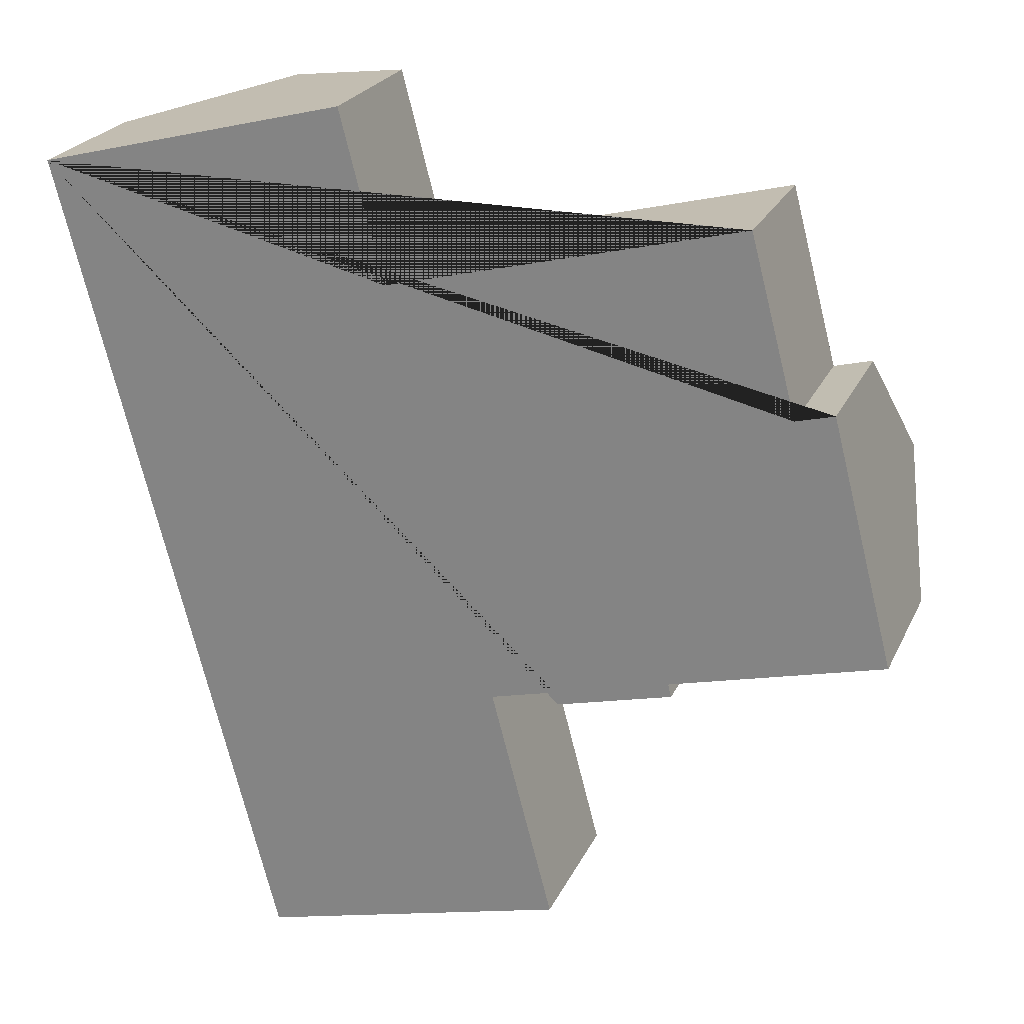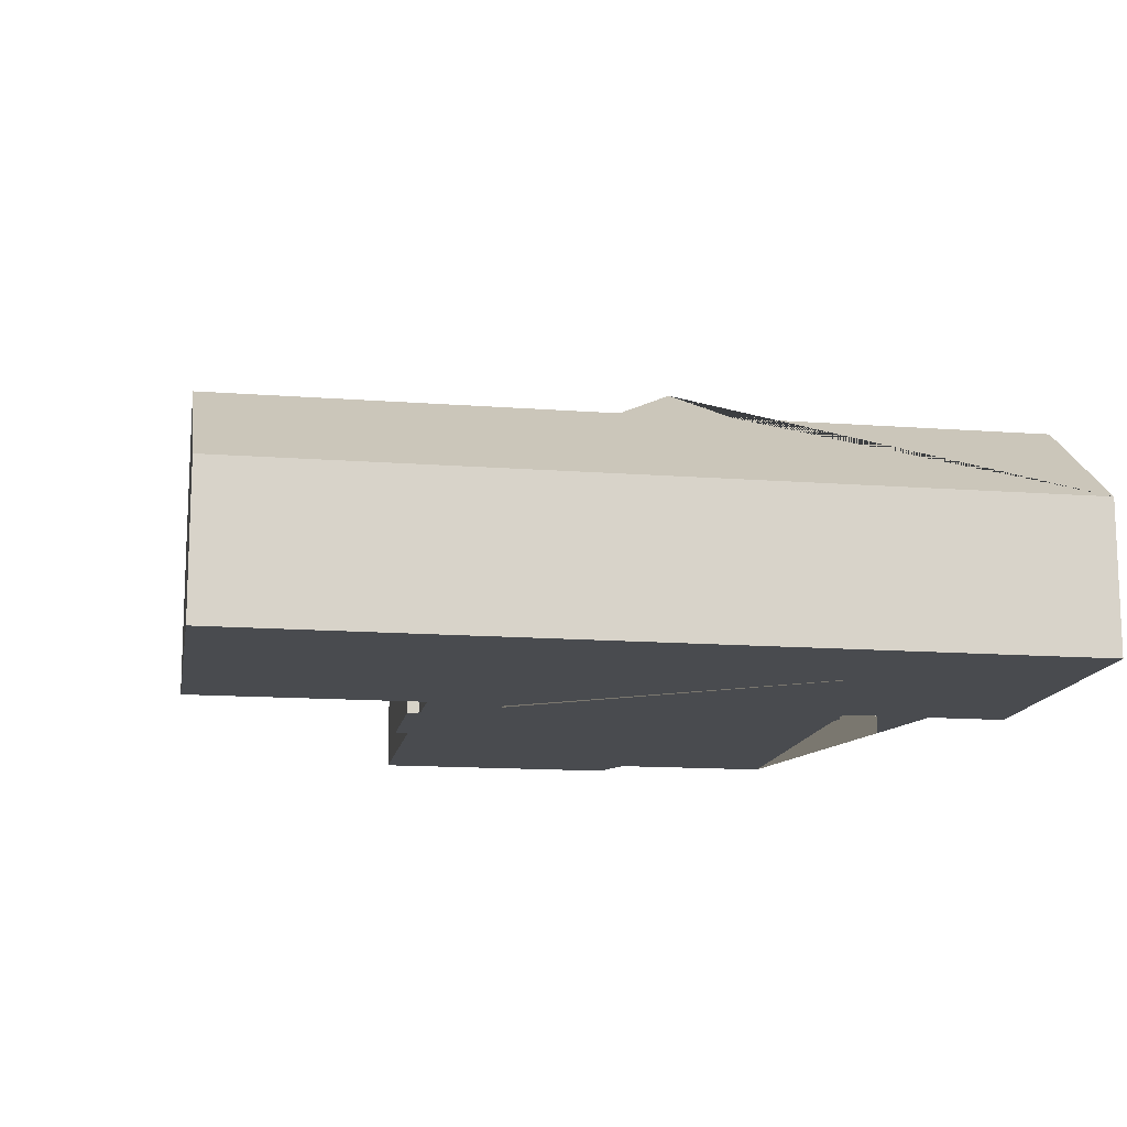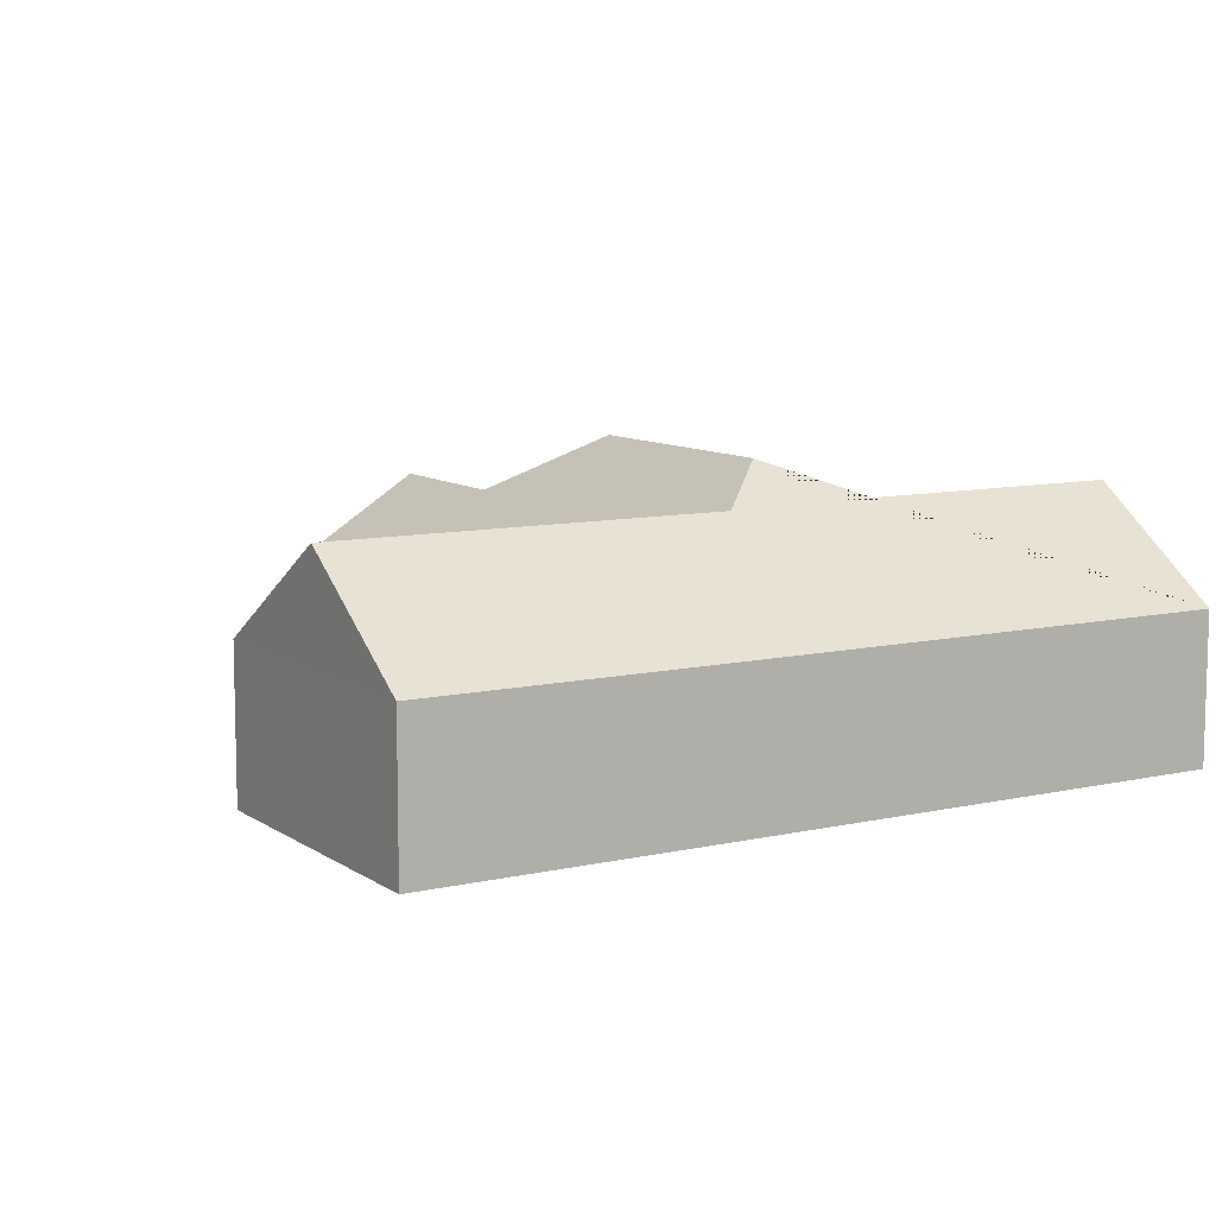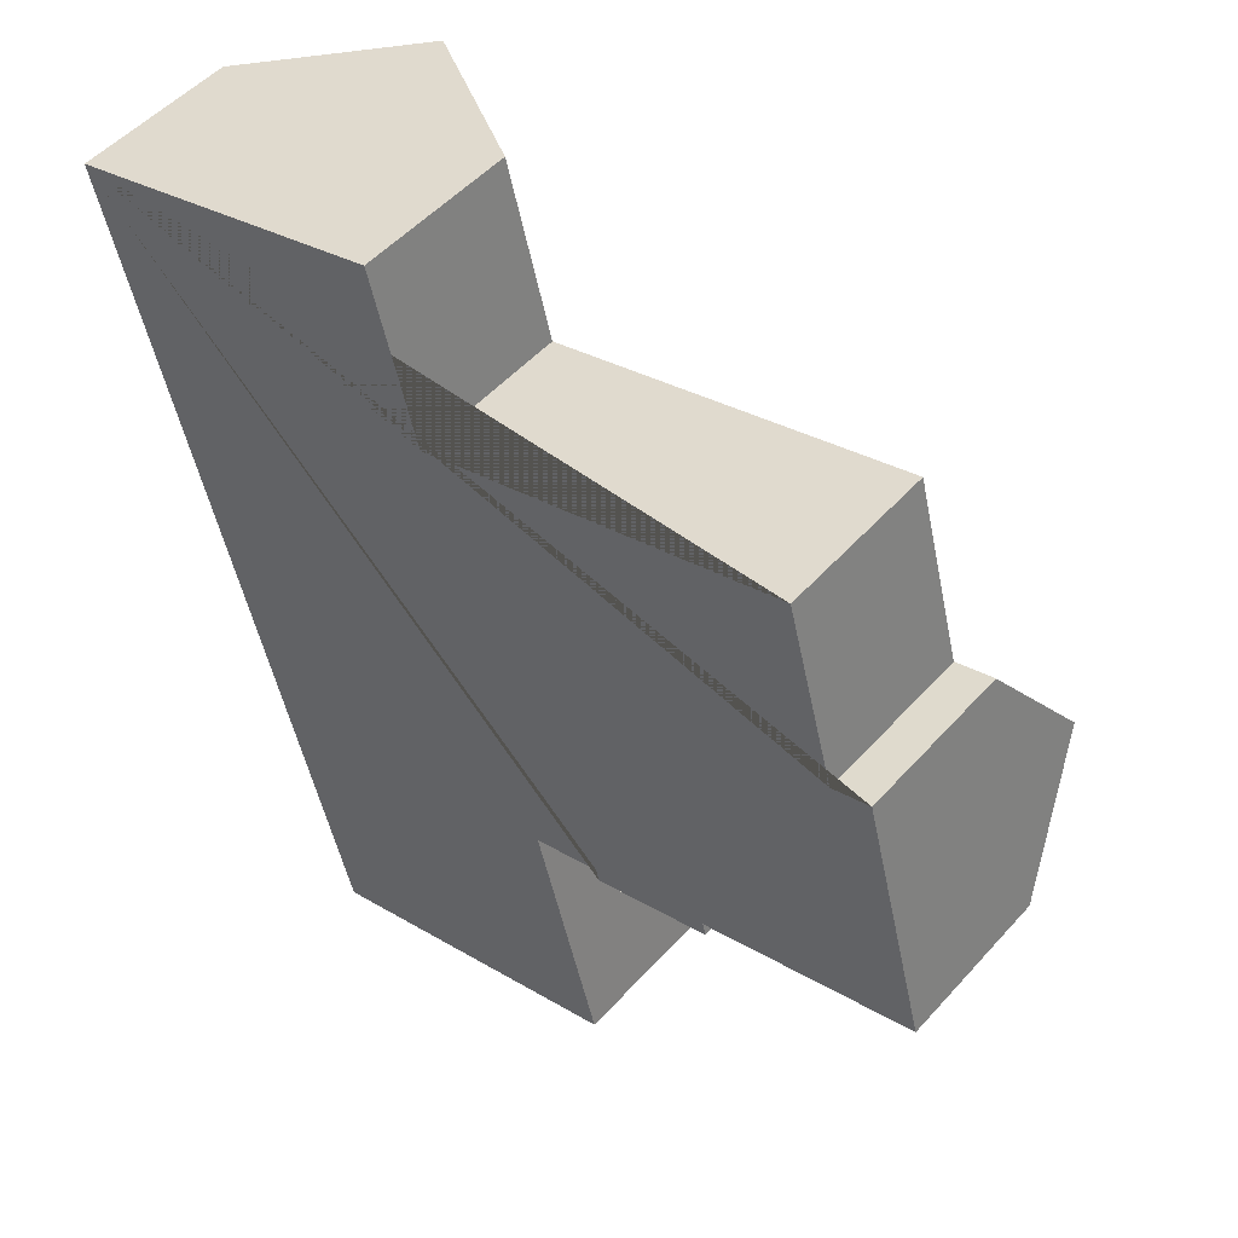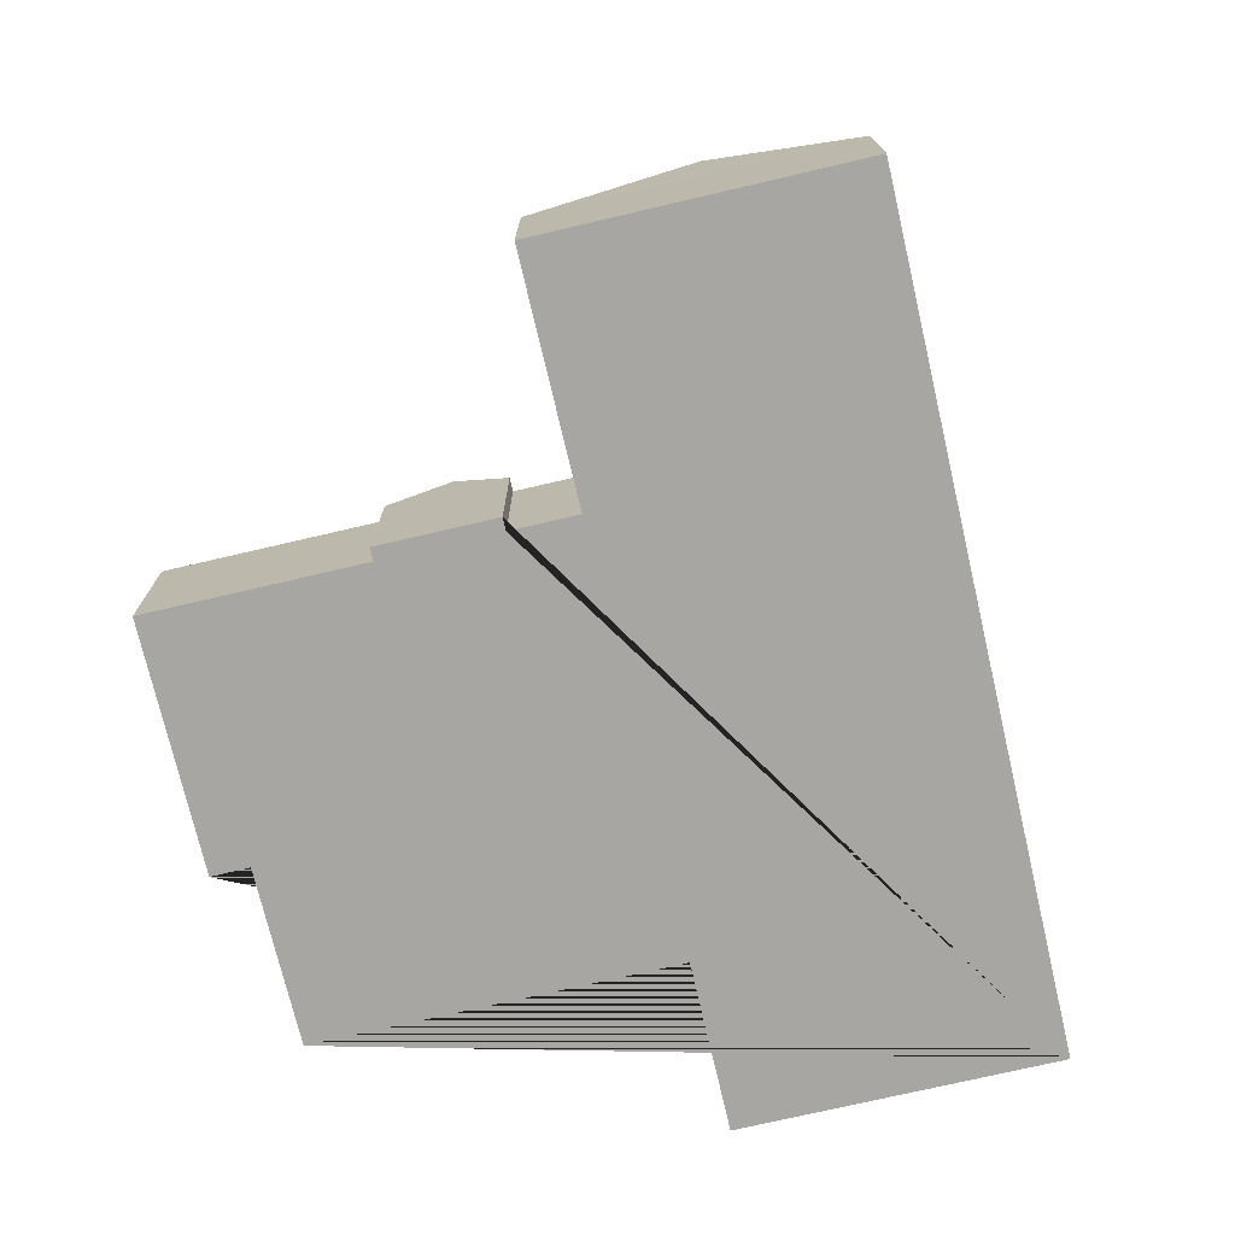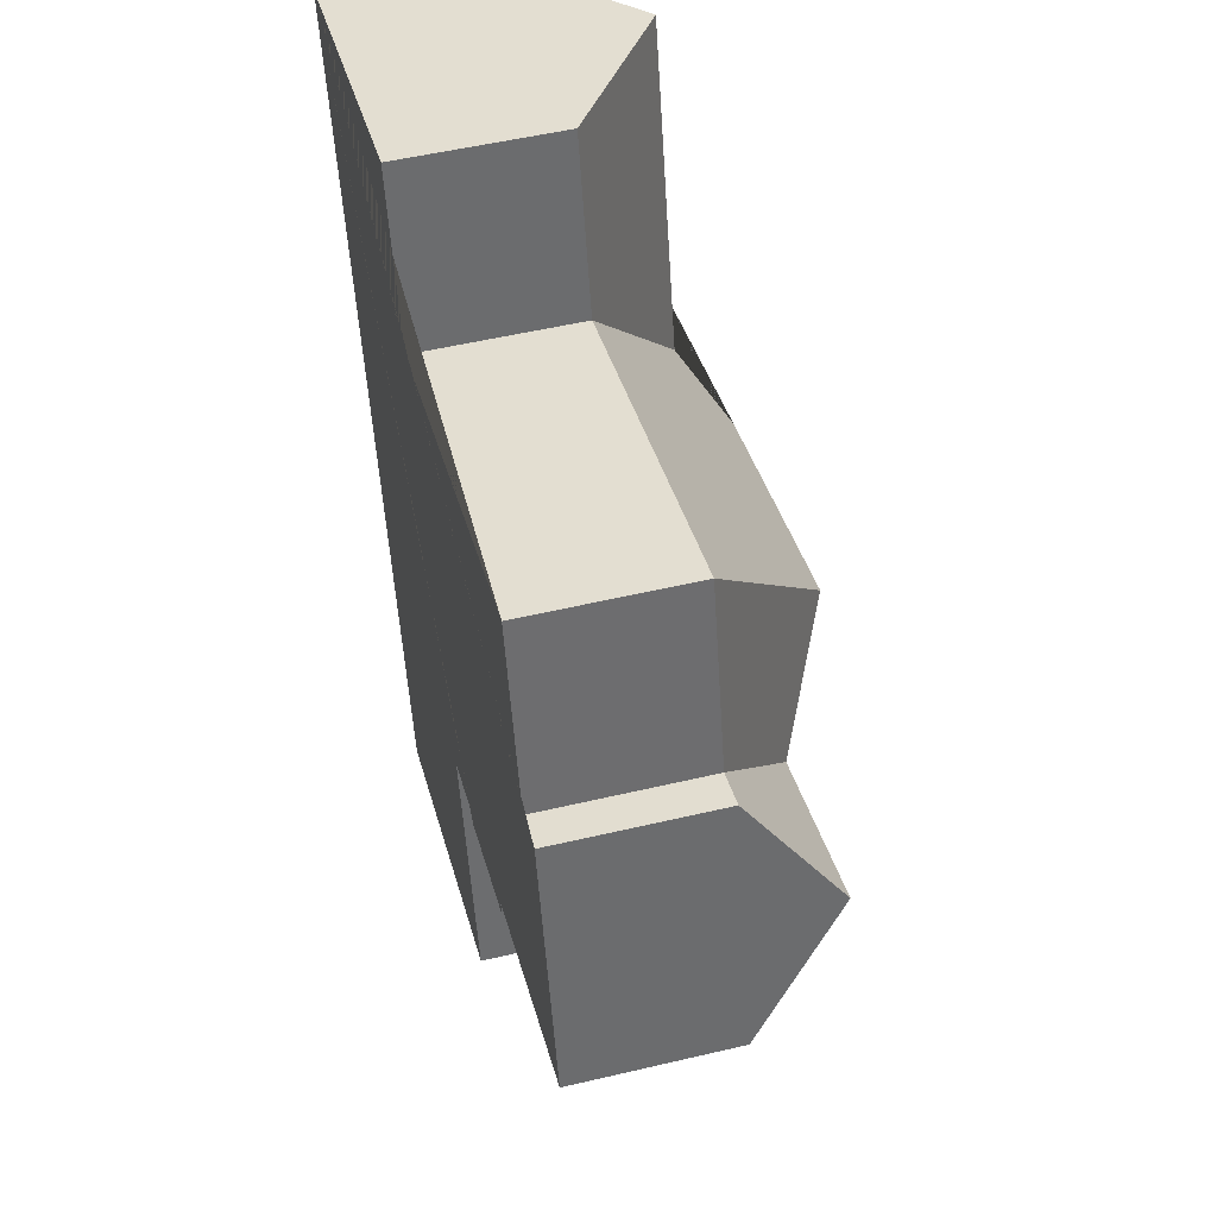
<metadata>
{"format":"obj","ext":"obj","renderer":"f3d","projection":"perspective","resolution":1024,"background":"white","views":[{"elev":23.8,"azim":20.2,"up":"+Z"},{"elev":-13.9,"azim":-114.1,"up":"+Y"},{"elev":9.4,"azim":-135.5,"up":"+Y"},{"elev":50.6,"azim":40.1,"up":"+Z"},{"elev":-74.2,"azim":178.6,"up":"+Y"},{"elev":51.6,"azim":75.6,"up":"+Z"}]}
</metadata>
<code>
o BK39_500_015034_0007
v 21.1 75 -58.87
v 124.7 75 -459.2
v 145.6 126.1 -247.7
v 196.1 126.4 -441.1
v 132.7 126.9 -193.6
v 93.19 126.9 -40.22
v 164.4 145 -212.1
v 245.6 75 -305
v 172.5 75 -19.71
v 275.8 75 -420
v 193.5 75 -101.4
v 279.2 75 -303
v 277.7 75 -296.7
v 305.8 94.71 -296.1
v 296.6 94.57 -259.9
v 286.3 145 -180.6
v 333.9 75 -282.1
v 335.5 75 -288.4
v 341.3 116 -213.4
v 365.4 75 -56.93
v 388 75 -141.8
v 420.7 116.3 -192.5
v 437 75 -255.4
v 406.3 75 -136.9
v 21.1 0 -58.87
v 124.7 0 -459.2
v 275.8 0 -420
v 245.6 0 -305
v 277.7 0 -296.7
v 279.2 0 -303
v 335.5 0 -288.4
v 333.9 0 -282.1
v 437 0 -255.4
v 406.3 0 -136.9
v 388 0 -141.8
v 365.4 0 -56.93
v 193.5 0 -101.4
v 172.5 0 -19.71
f 1 2 4 3 7 5 6
f 9 6 5 11
f 11 5 7 16 20
f 20 16 19 21
f 19 22 24 21
f 8 3 7 16 19 22 23 17 15 13
f 15 17 18 14
f 14 15 13 12
f 3 4 10 8
f 2 4 10
f 12 14 18
f 23 22 24
f 9 6 1
f 25 26 27 28 29 30 31 32 33 34 35 36 37 38
f 1 25 26 2
f 2 26 27 10
f 10 27 28 8
f 8 28 29 13
f 13 29 30 12
f 12 30 31 18
f 18 31 32 17
f 17 32 33 23
f 23 33 34 24
f 24 34 35 21
f 21 35 36 20
f 20 36 37 11
f 11 37 38 9
f 9 38 25 1

</code>
